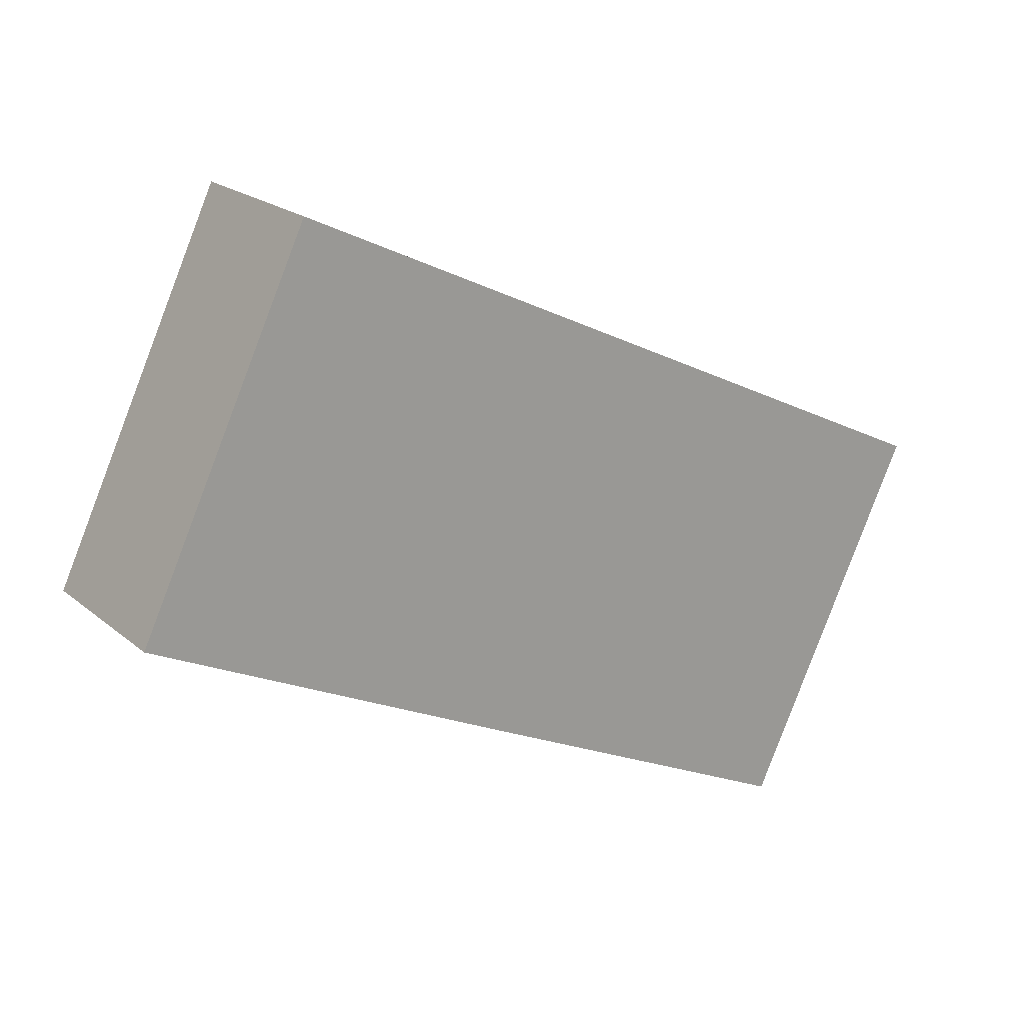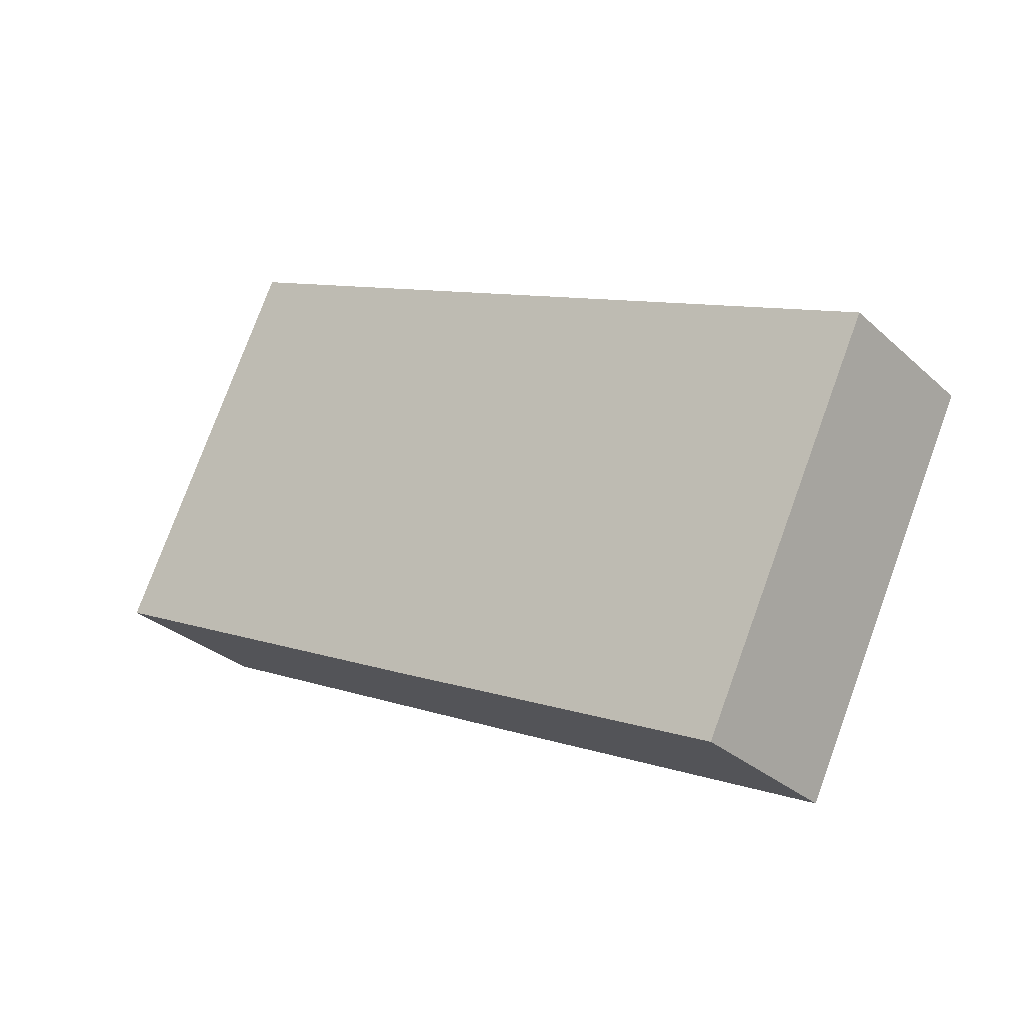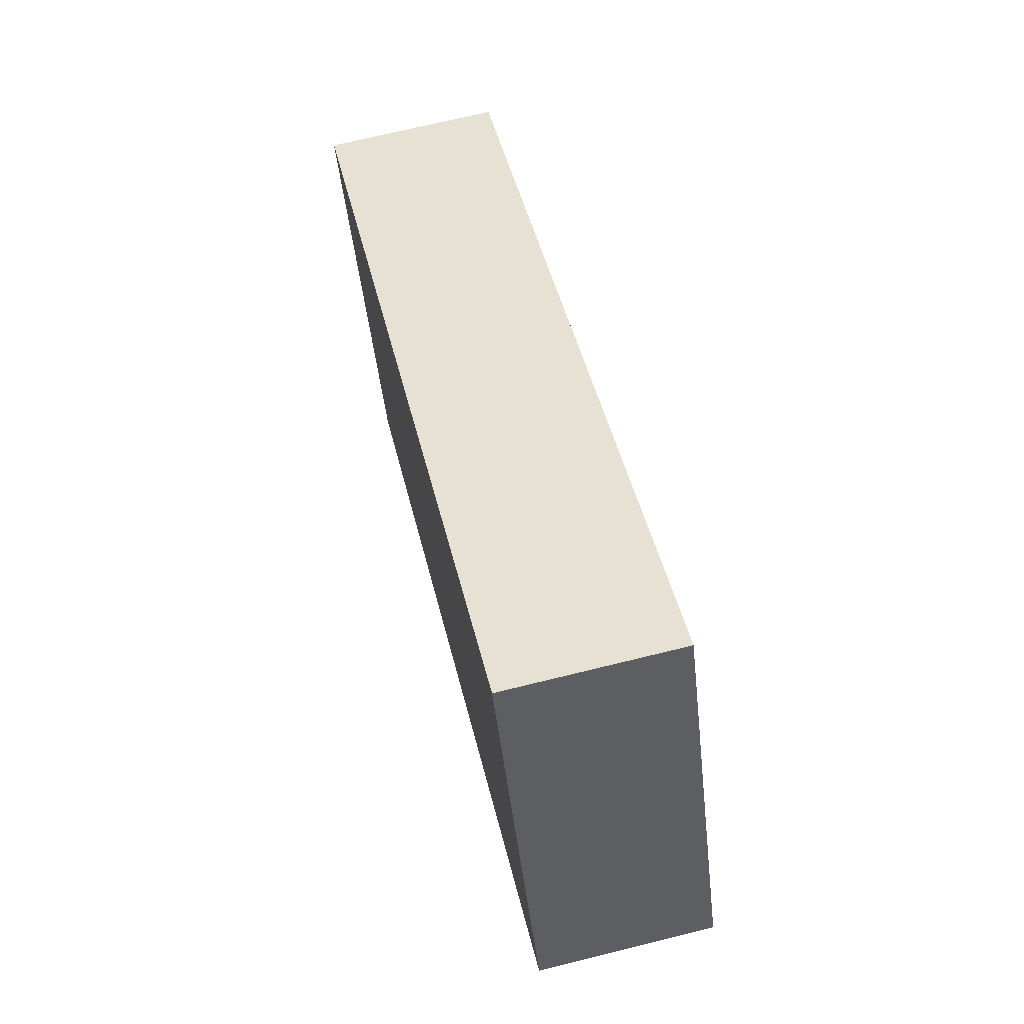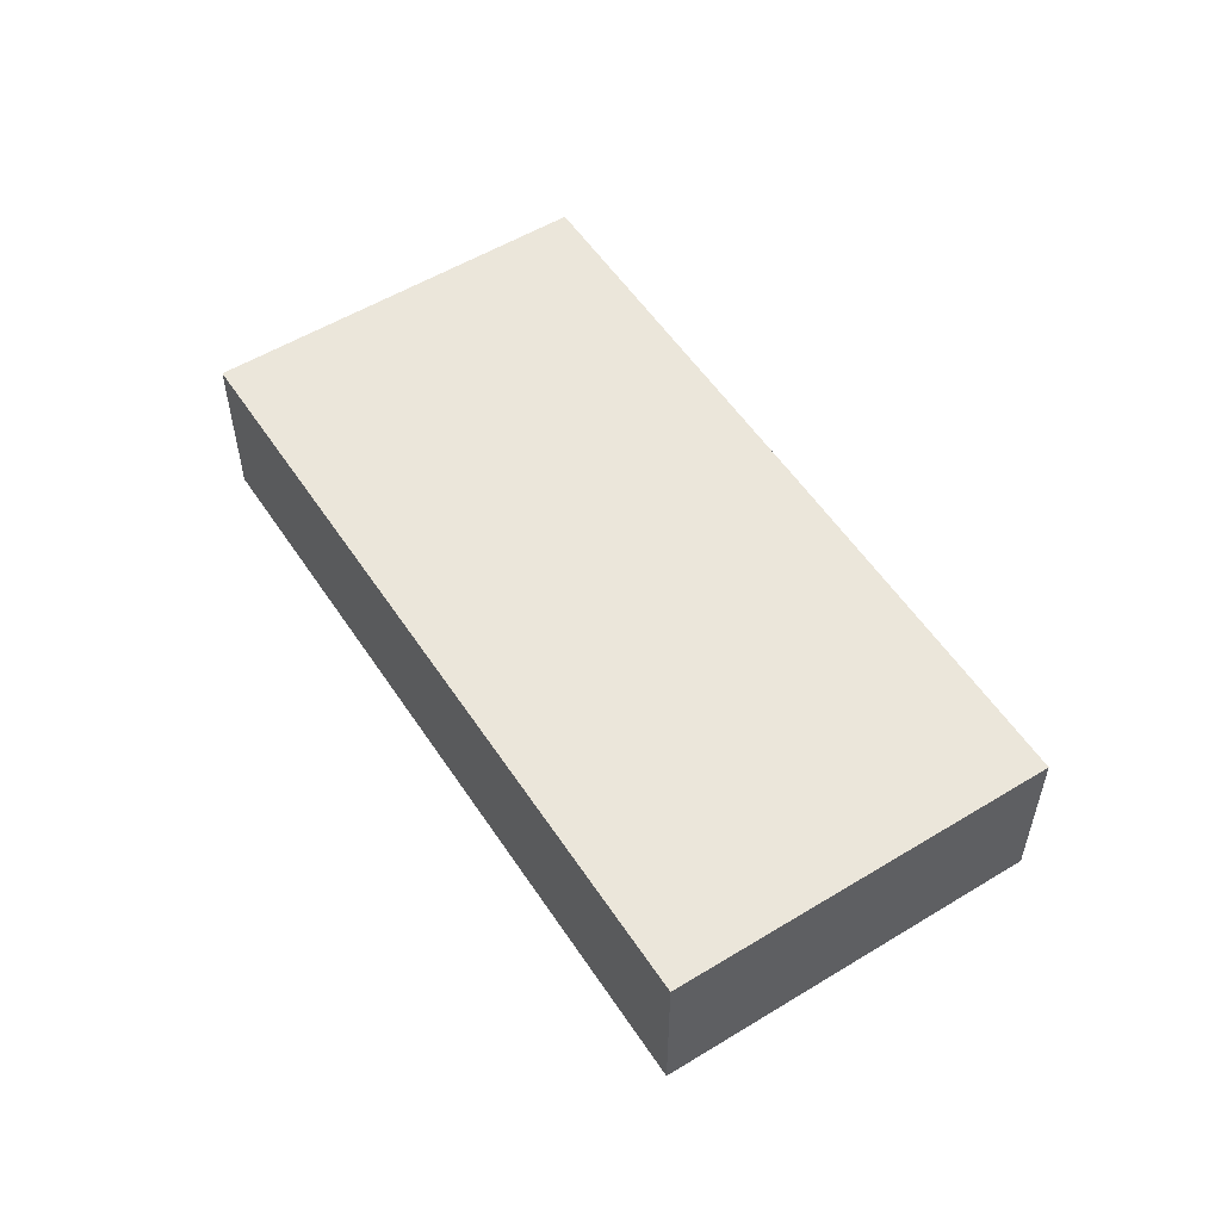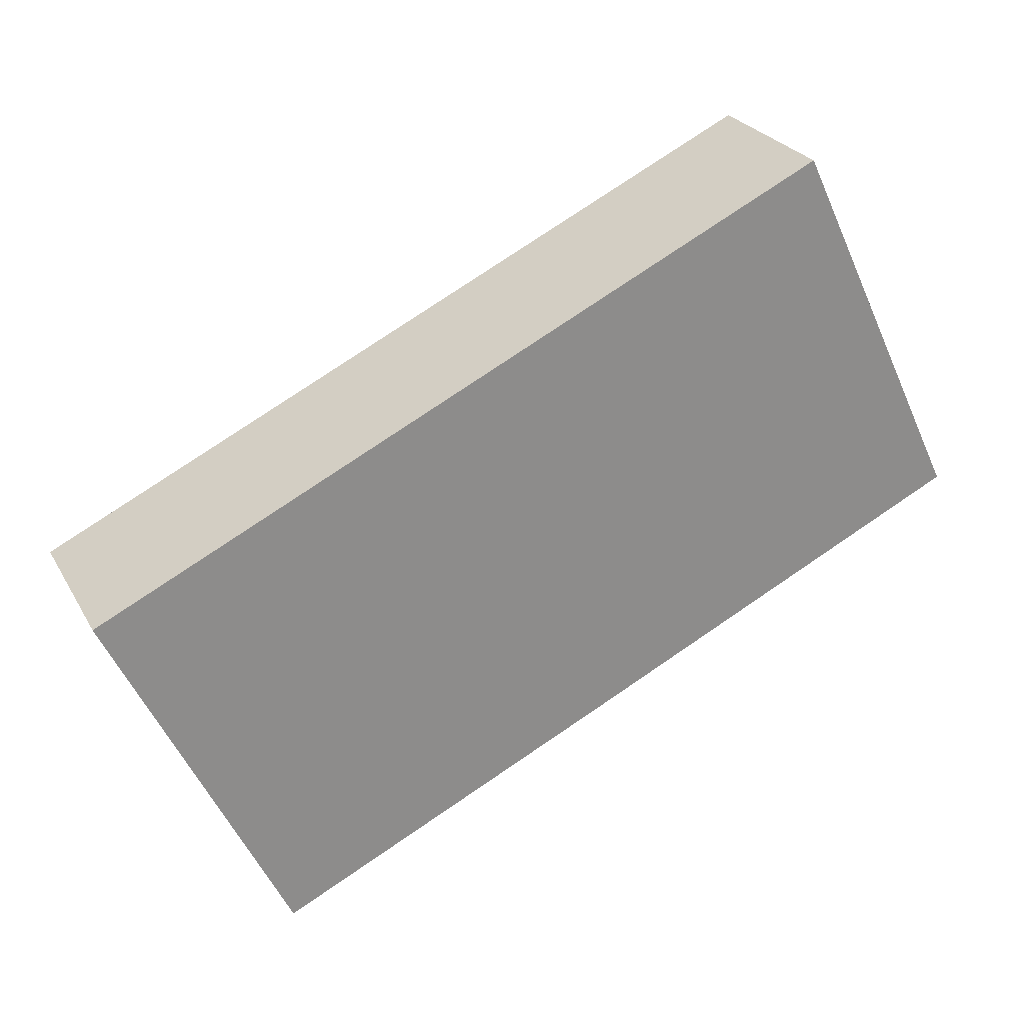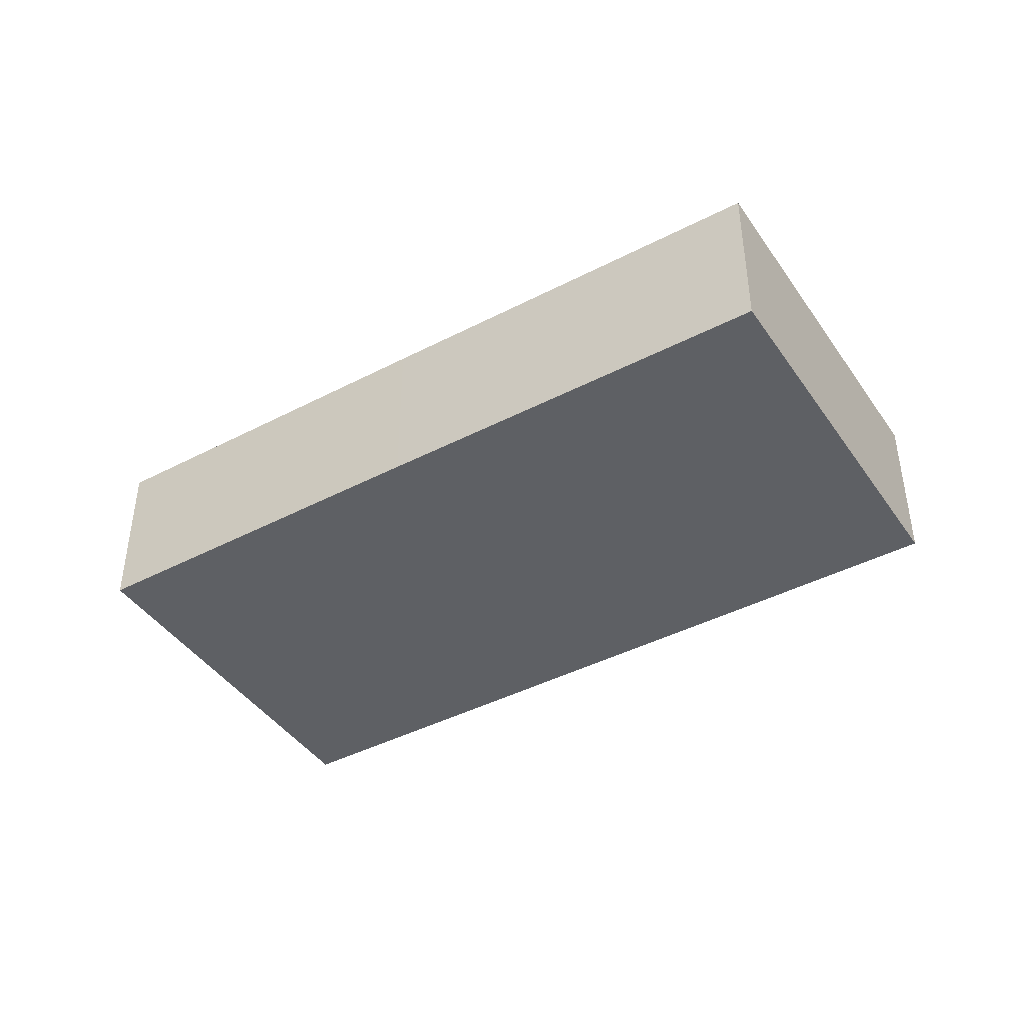
<metadata>
{"format":"obj","ext":"obj","renderer":"f3d","projection":"perspective","resolution":1024,"background":"white","views":[{"elev":20.7,"azim":-34.8,"up":"+Z"},{"elev":-29.8,"azim":37.6,"up":"+Z"},{"elev":69.8,"azim":-103.9,"up":"+Z"},{"elev":54.9,"azim":82.9,"up":"+Y"},{"elev":25.9,"azim":156.6,"up":"+Z"},{"elev":-42.8,"azim":-122.6,"up":"+Y"}]}
</metadata>
<code>
v  5.659 2.539 -2.737
v  13.44 2.539 0.2
v  10.83 2.539 -5.211
v  0.079 2.539 -0.038
v  0 2.539 1.555e-16
v  2.596 2.539 5.438
v  2.712 2.539 5.382
v  10.83 3.191e-16 -5.211
v  5.659 1.676e-16 -2.737
v  0.079 2.327e-18 -0.038
v  0 0 0
v  2.596 -3.33e-16 5.438
v  13.44 -1.225e-17 0.2
v  2.712 -3.296e-16 5.382
g defaultobject
f 1 2 3
f 2 1 4
f 2 4 5
f 2 5 6
f 2 6 7
f 8 1 3
f 1 8 9
f 1 9 4
f 4 9 10
f 4 10 5
f 5 10 11
f 11 6 5
f 6 11 12
f 12 7 6
f 7 12 2
f 2 12 13
f 13 12 14
f 13 3 2
f 3 13 8
f 10 12 11
f 12 10 9
f 12 9 8
f 12 8 14
f 14 8 13

</code>
